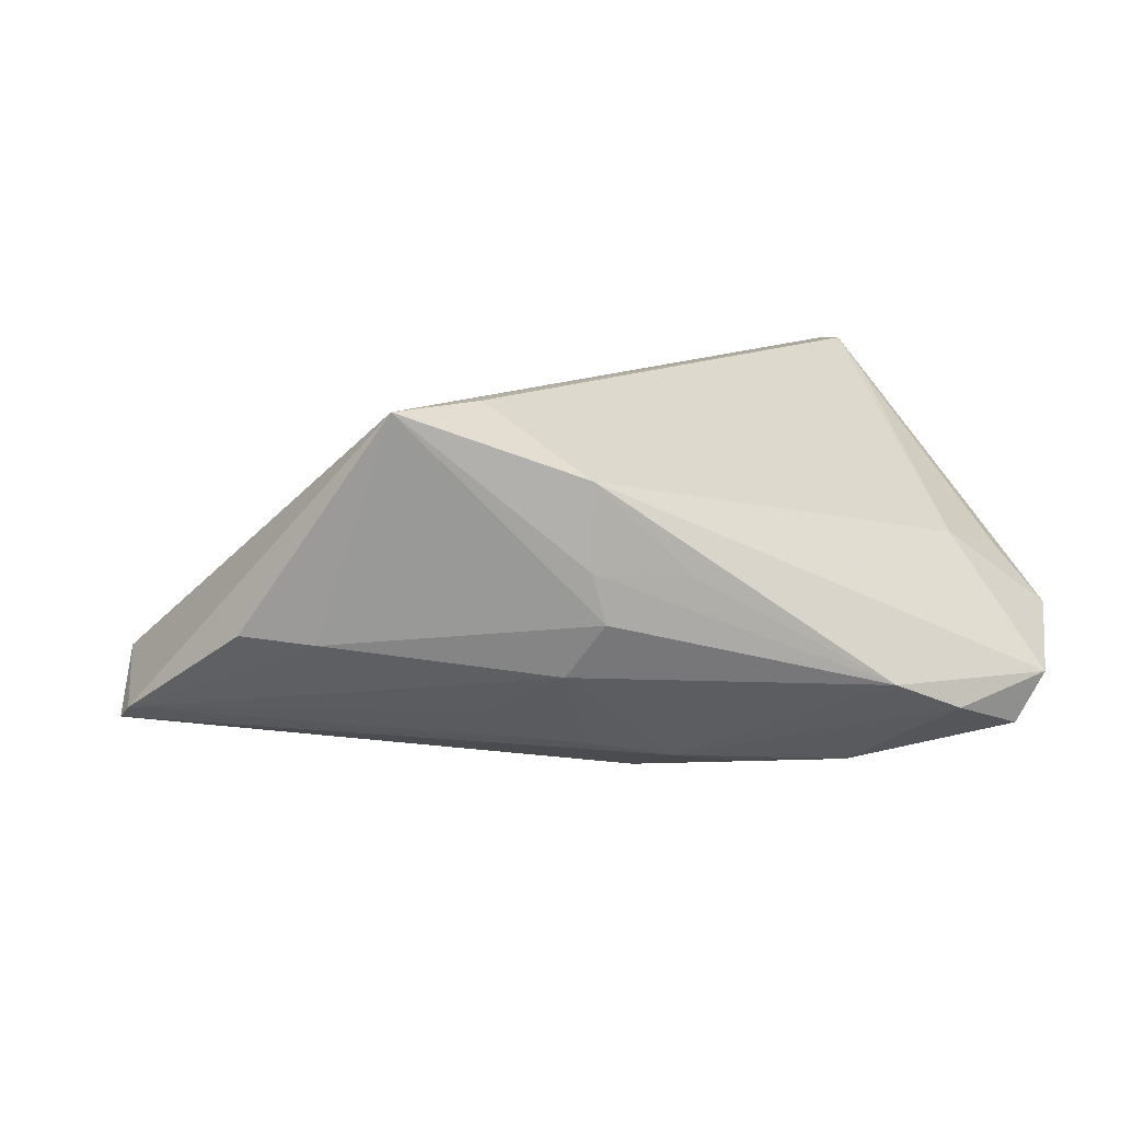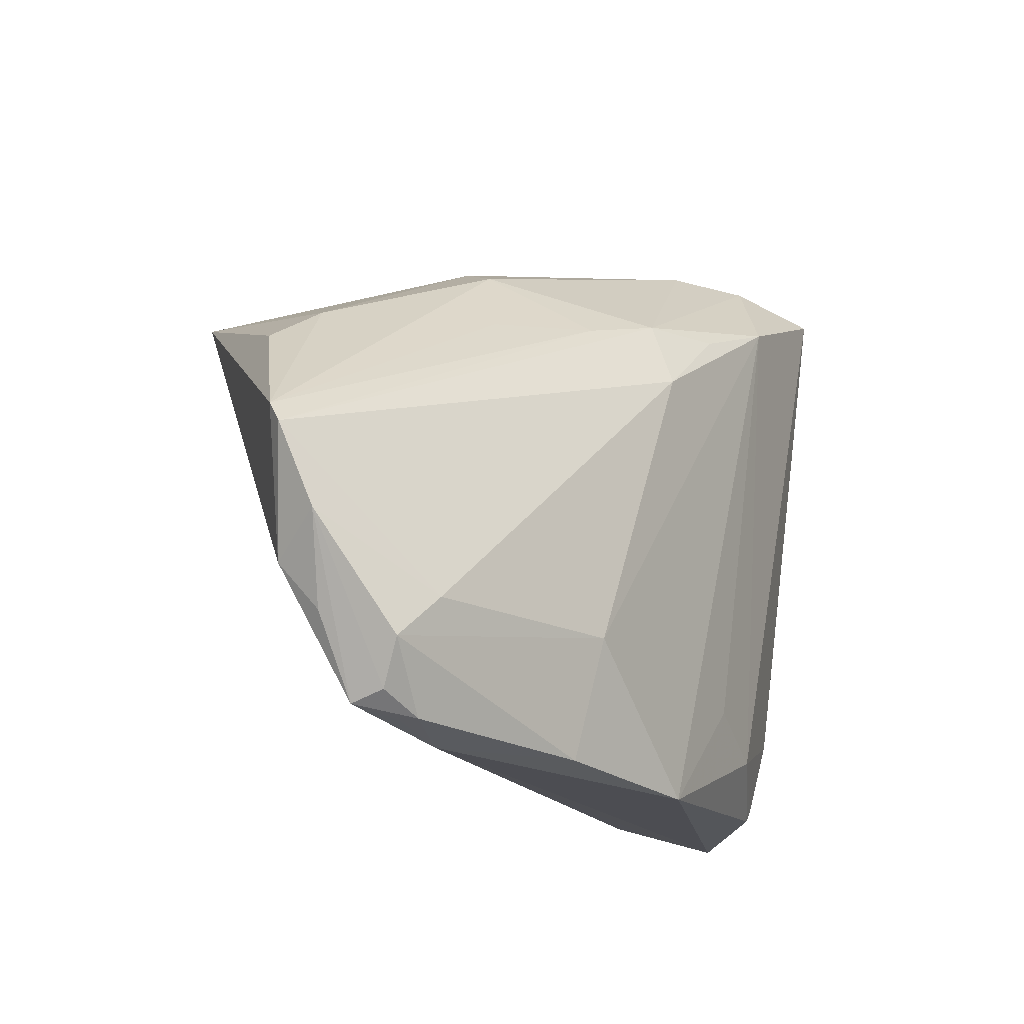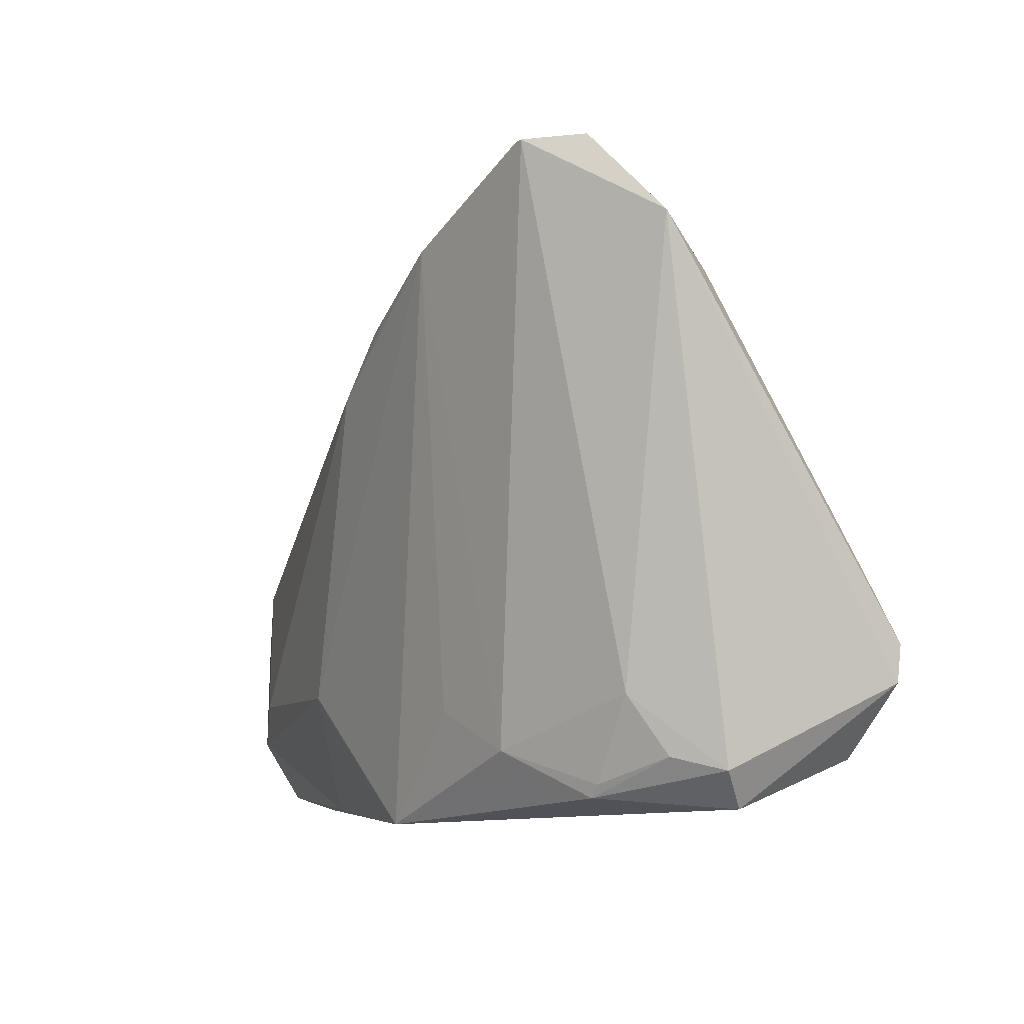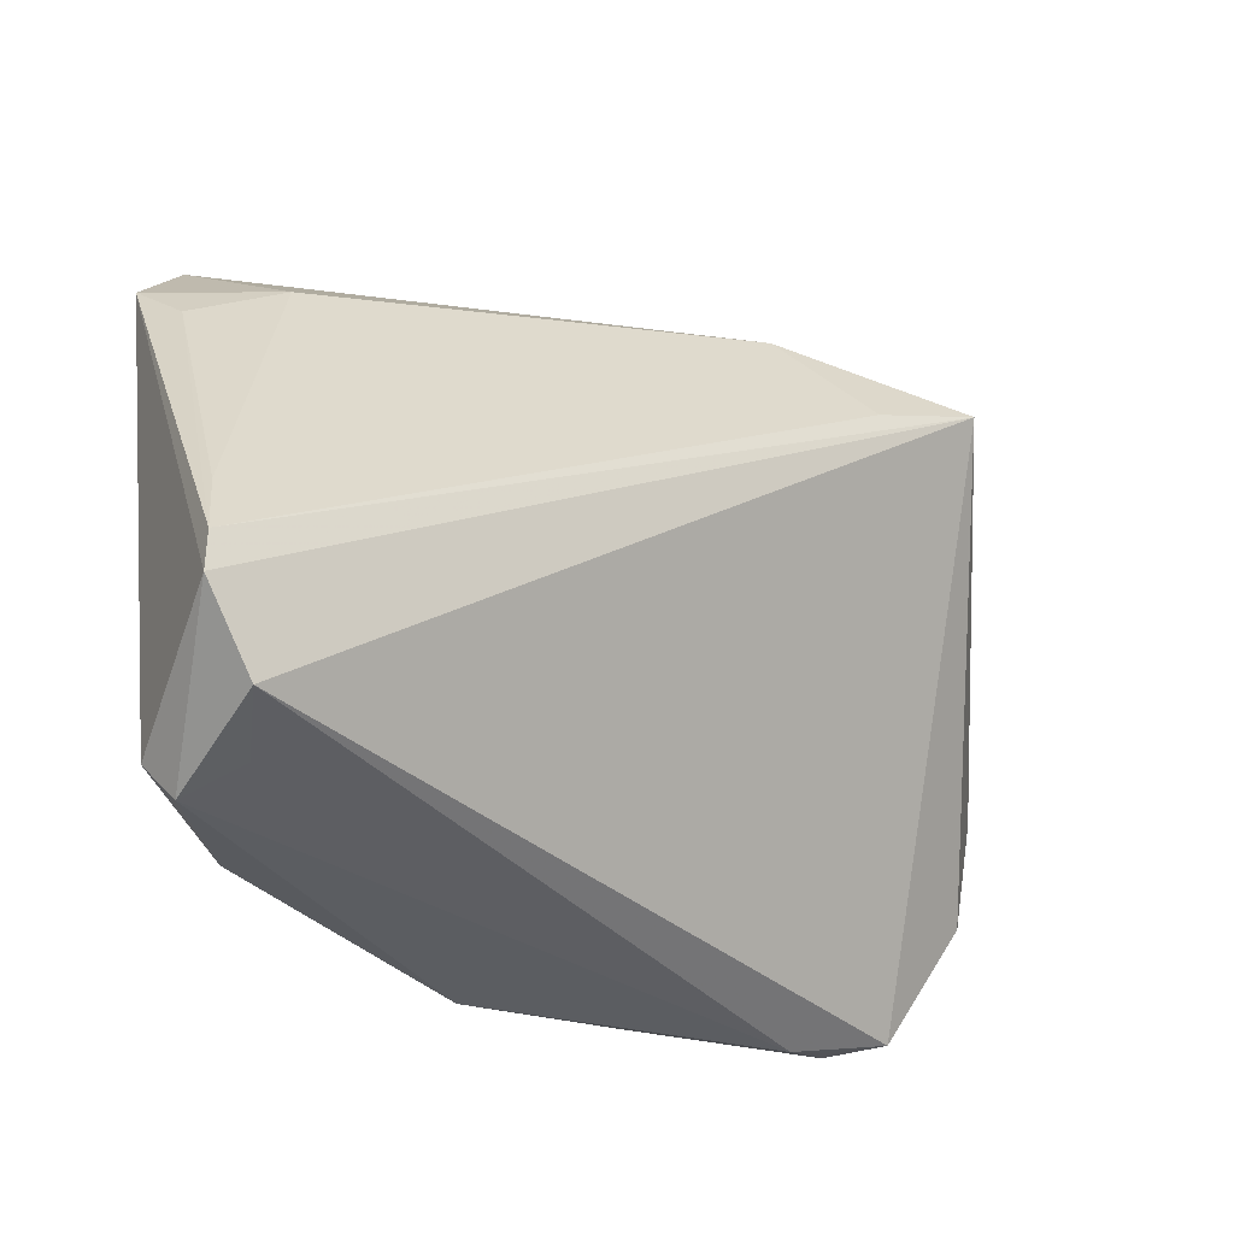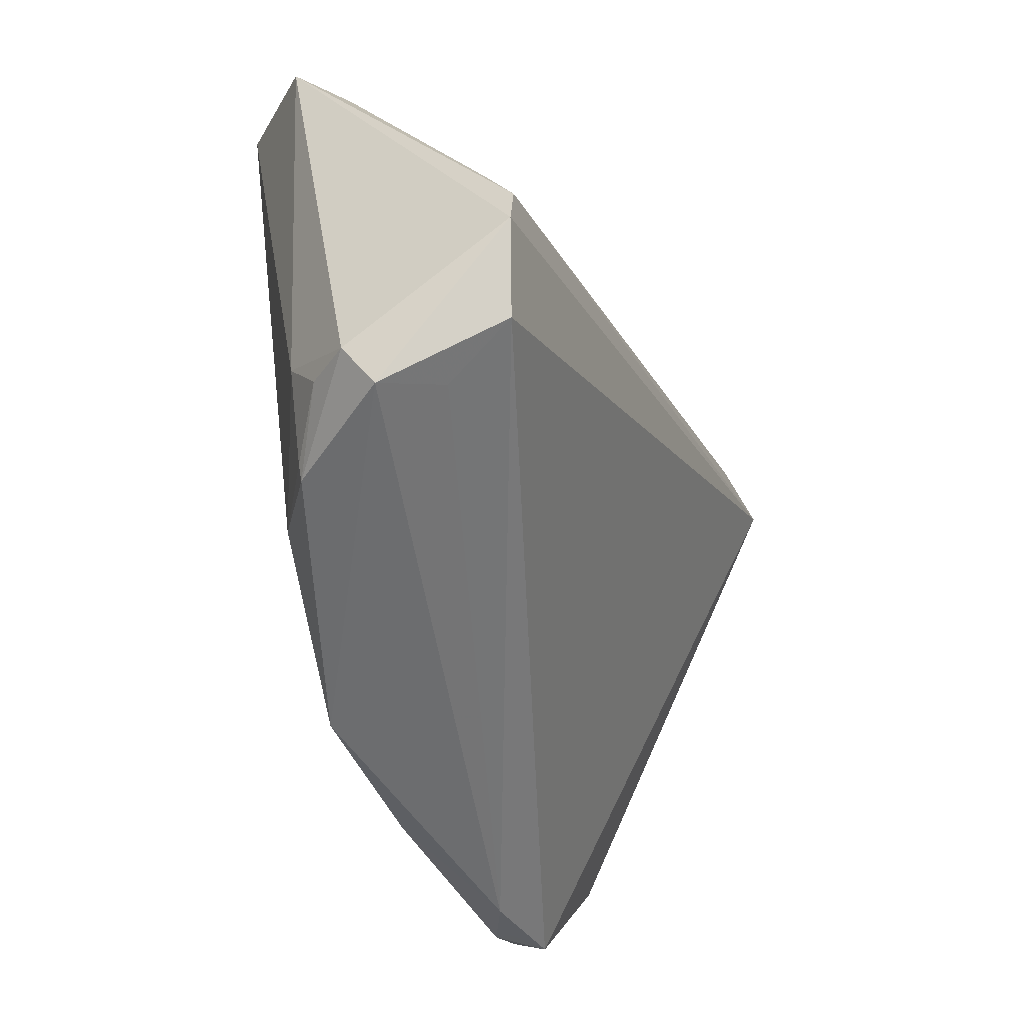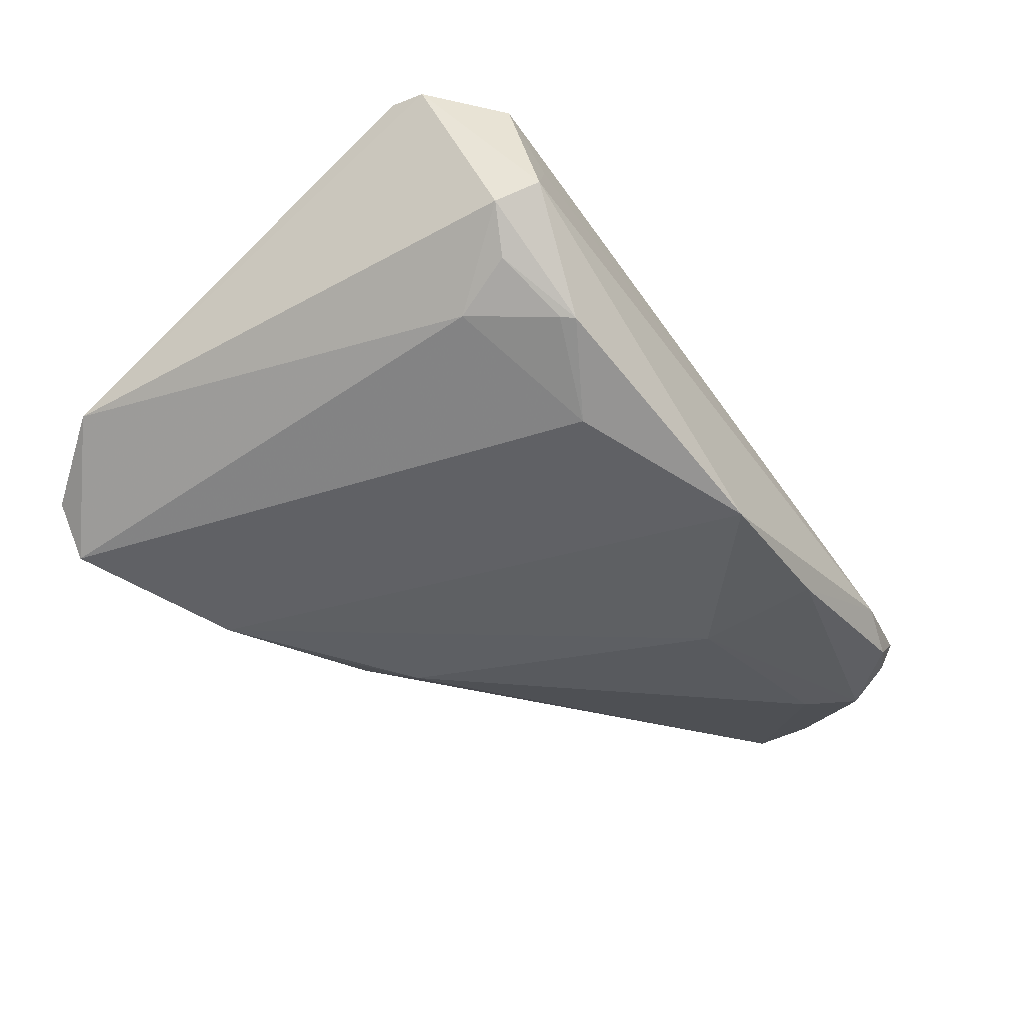
<metadata>
{"format":"obj","ext":"obj","renderer":"f3d","projection":"perspective","resolution":1024,"background":"white","views":[{"elev":12.1,"azim":153.2,"up":"+Z"},{"elev":-20.6,"azim":131.5,"up":"+Y"},{"elev":-5.3,"azim":-112.9,"up":"+Y"},{"elev":-30.8,"azim":-28.0,"up":"+Y"},{"elev":-50.5,"azim":-66.2,"up":"+Y"},{"elev":-32.6,"azim":-56.3,"up":"+Z"}]}
</metadata>
<code>
v -0.05107 -0.03802 0.006427
v 0.01929 0.01676 -0.01416
v 0.03334 0.02298 0.02498
v -0.04609 -0.0356 0.01272
v 0.04327 -0.03199 -0.02137
v 0.05728 -0.006654 -0.01452
v -0.02524 0.04119 -0.01016
v 0.04769 0.00856 -0.003026
v 0.04306 -0.03844 -0.01411
v -0.02682 0.02849 -0.02328
v 0.01163 -0.04011 -0.02037
v 0.01026 -0.02527 -0.02401
v -0.004385 0.02244 -0.02131
v 0.05179 -0.02334 -0.01087
v -0.05045 0.03849 -0.01205
v 0.0117 0.03149 0.005531
v 0.00593 0.01901 -0.01922
v -0.04262 -0.03532 -0.00738
v 0.02013 0.01892 0.02498
v -0.04621 0.03817 -0.0184
v -0.003829 0.01328 -0.02498
v -0.03522 0.04101 -0.01437
v -0.04815 -0.02491 -0.006405
v 0.03987 0.01422 -0.003855
v -0.04309 0.027 0.004836
v -0.05754 0.02881 -0.005635
v -0.05401 0.02296 0.001038
v 0.05754 -0.009414 -0.01641
v -0.05611 -0.0237 0.02457
v -0.009235 -0.04119 -0.01989
v -0.01474 0.02307 -0.02336
v 0.03768 -0.02645 -0.02273
v 0.03737 -0.03961 -0.01627
v 0.04182 -0.03718 -0.018
v 0.0535 -0.01886 -0.018
v 0.04883 -0.02888 -0.01448
v -0.03169 -0.0316 -0.01486
v 0.03038 -0.04119 -0.01509
v -0.05499 -0.01087 0.02085
v -0.0006868 0.03477 0.004255
v 0.01335 0.0276 -0.007794
v 0.009819 0.02056 -0.01582
v -0.02197 -0.02702 -0.01829
v -0.05014 -0.03204 -0.001908
v 0.009963 0.03174 -0.000842
v 0.03673 -0.03964 -0.0185
v -0.0495 -0.03257 0.02179
v -0.05395 -0.03357 0.003523
v 0.01148 0.03149 0.01647
v -0.05617 -0.01923 0.02498
v -0.04146 -0.03691 -0.007534
f 19 3 49
f 47 3 29
f 28 21 13
f 13 7 41
f 20 10 37
f 49 25 50
f 50 19 49
f 50 26 29
f 29 3 50
f 3 19 50
f 41 7 45
f 6 8 3
f 29 26 48
f 15 26 25
f 15 25 49
f 49 7 15
f 20 26 15
f 32 21 28
f 21 10 31
f 31 13 21
f 10 13 31
f 20 37 23
f 23 26 20
f 44 48 23
f 23 48 26
f 51 37 30
f 51 48 44
f 43 10 30
f 30 37 43
f 43 37 10
f 25 26 27
f 26 50 27
f 40 7 49
f 49 3 16
f 3 45 16
f 16 40 49
f 16 45 7
f 7 40 16
f 41 45 24
f 24 6 41
f 8 6 24
f 3 8 24
f 24 45 3
f 17 13 41
f 28 13 17
f 17 6 28
f 20 15 22
f 22 15 7
f 22 10 20
f 7 13 22
f 22 13 10
f 21 32 12
f 30 10 12
f 12 10 21
f 32 5 12
f 3 47 9
f 44 23 18
f 18 51 44
f 18 23 37
f 37 51 18
f 48 51 1
f 1 47 29
f 29 48 1
f 1 51 30
f 39 50 25
f 25 27 39
f 39 27 50
f 41 6 2
f 6 17 2
f 35 32 28
f 35 5 32
f 30 12 11
f 11 12 5
f 11 5 46
f 38 9 47
f 38 1 30
f 30 11 38
f 38 11 46
f 46 5 34
f 34 9 46
f 5 35 34
f 34 35 9
f 28 6 14
f 14 35 28
f 3 9 14
f 14 6 3
f 42 17 41
f 41 2 42
f 42 2 17
f 46 9 33
f 33 38 46
f 9 38 33
f 47 1 4
f 4 38 47
f 1 38 4
f 9 35 36
f 36 14 9
f 35 14 36

</code>
